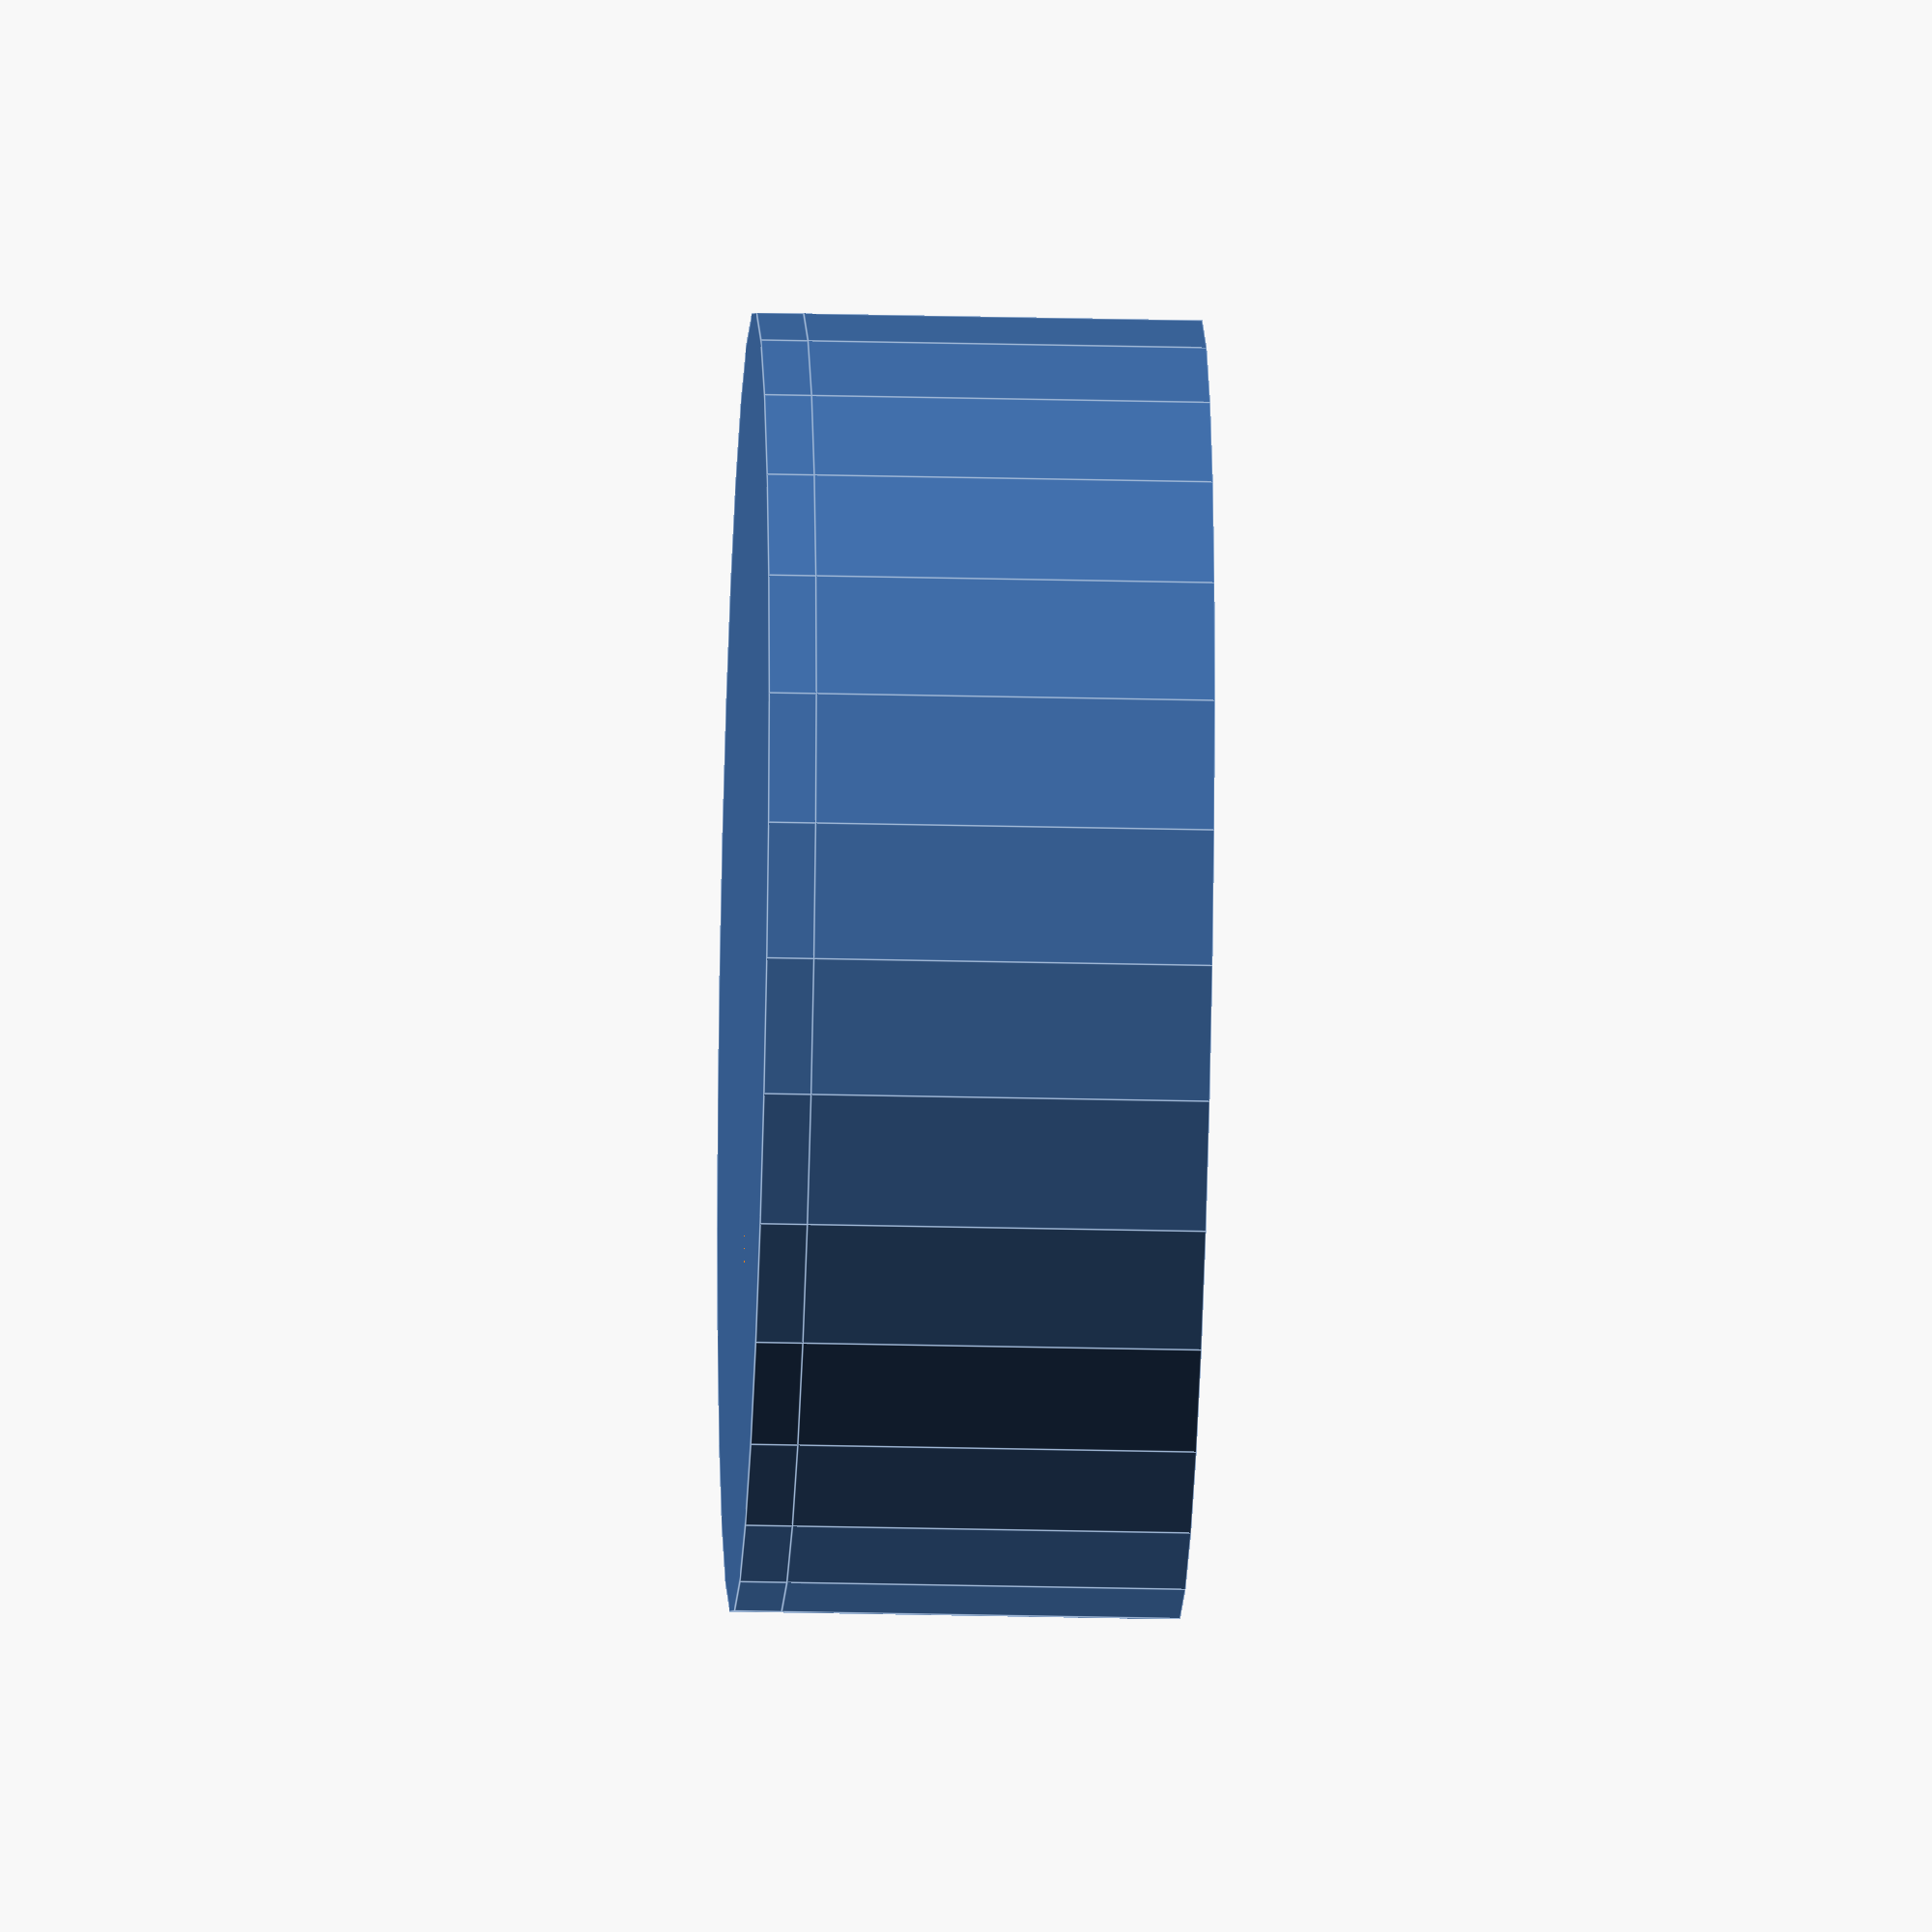
<openscad>

wall_o = 3;
wall_i = 2;
spk_od = 77.1;
spk_id = 31.85;
depth = 25.4;

//Outter Hull
difference(){
	cylinder(h=depth,r=(spk_od/2)+(wall_o),center=true);
	cylinder(h=depth,r=spk_od/2,center=true);
}

//Support 
translate([0,0,(depth-8)/2])
	difference(){
		cylinder(h=8,r=(spk_id/2)+(wall_i),center=true);
		cylinder(h=8,r=spk_id/2,center=true);
	}

//Cap
translate([0,0,(depth+wall_o)/2])
	difference(){
		cylinder(h=wall_o, r=(spk_od/2)+(wall_o), center=true);
		translate([spk_od/4,0,0])
			cylinder(h=wall_o, r=3, center=true);
	}


</openscad>
<views>
elev=25.4 azim=85.0 roll=87.7 proj=o view=edges
</views>
